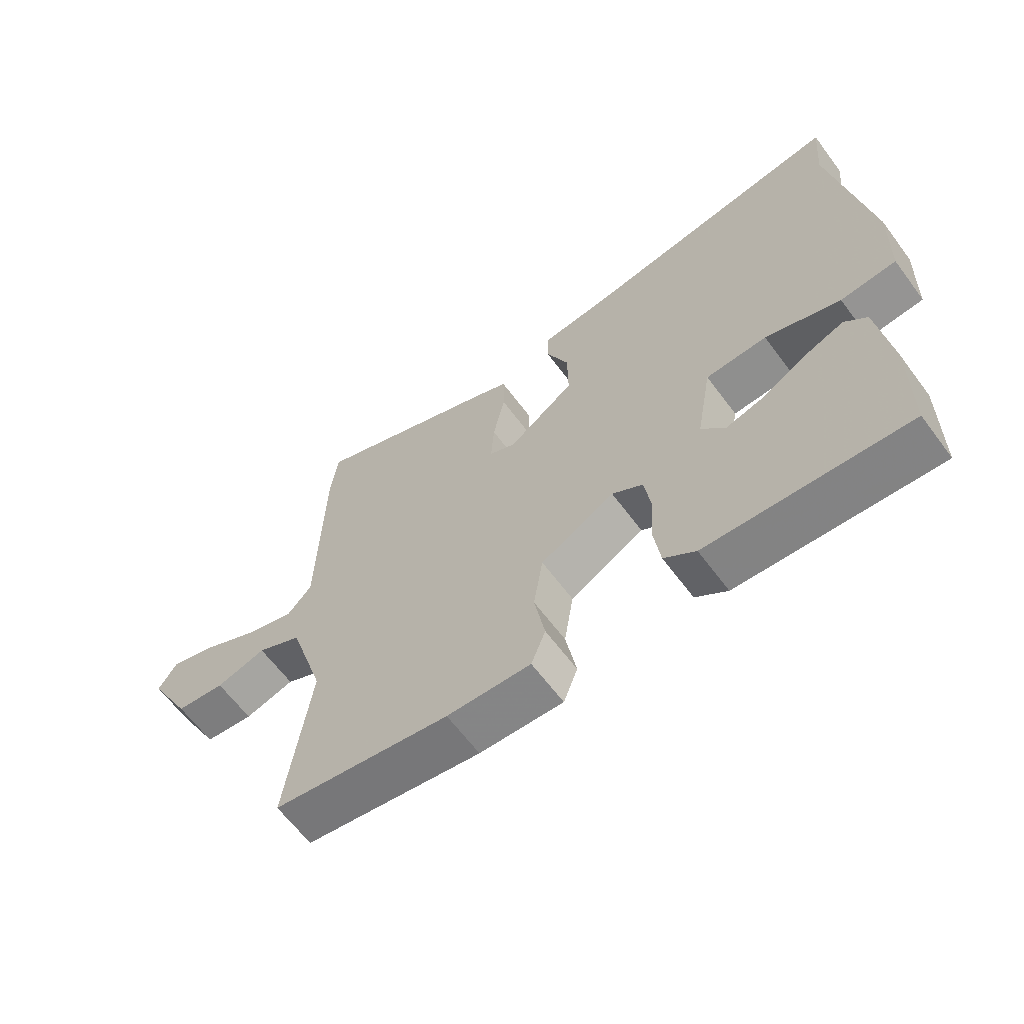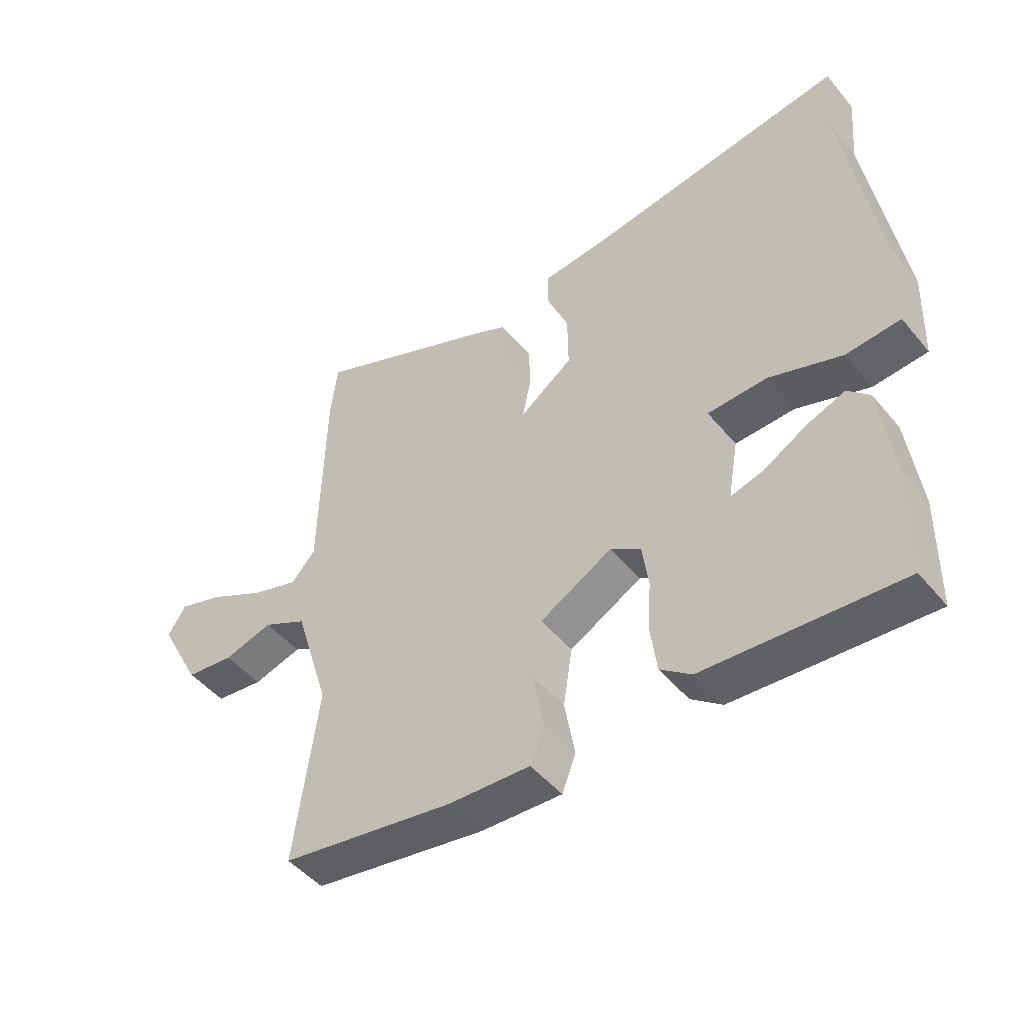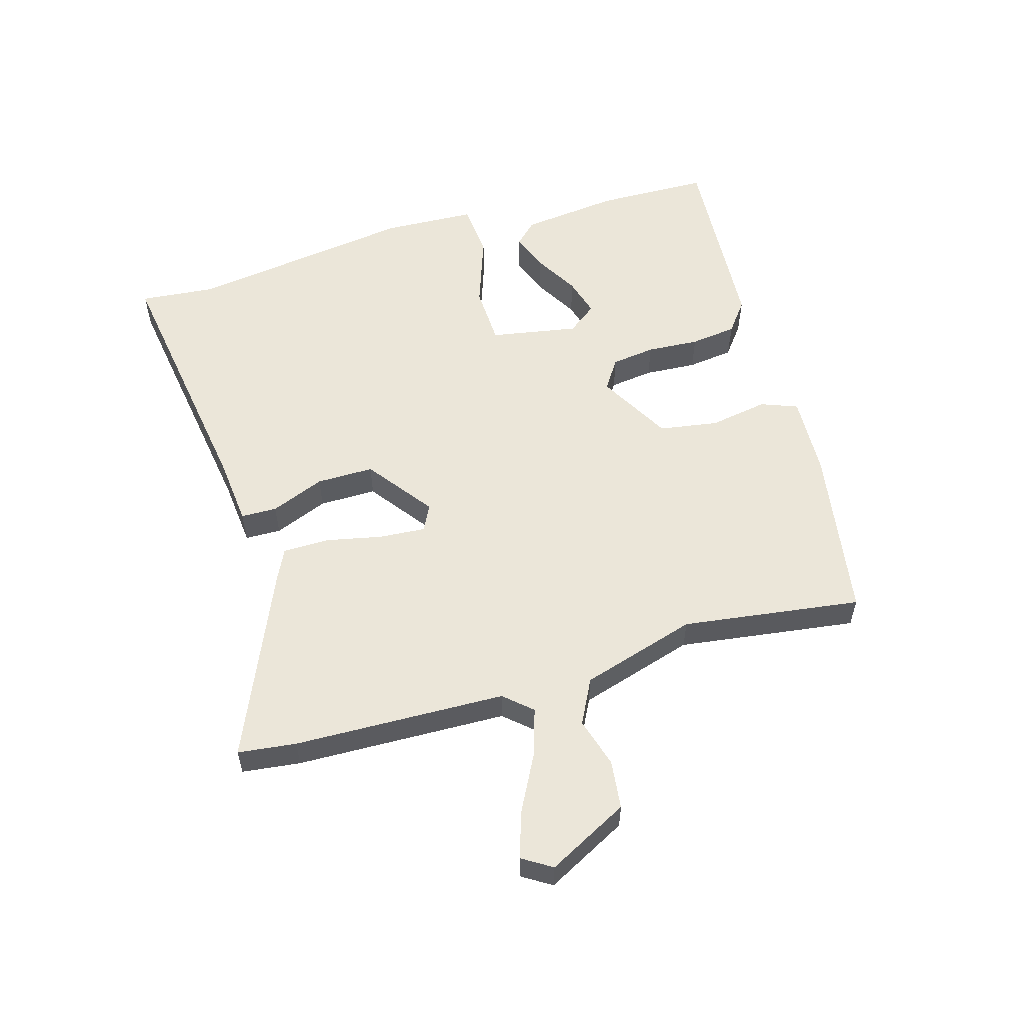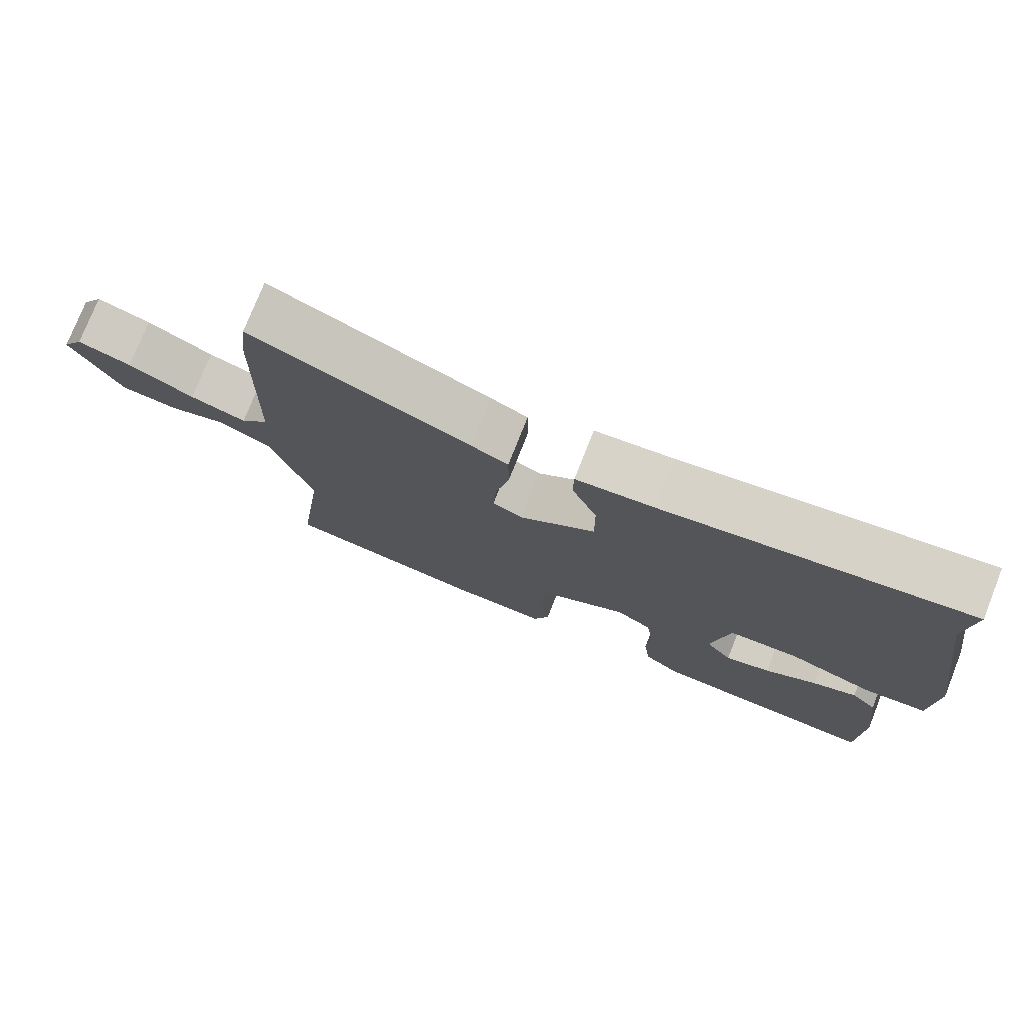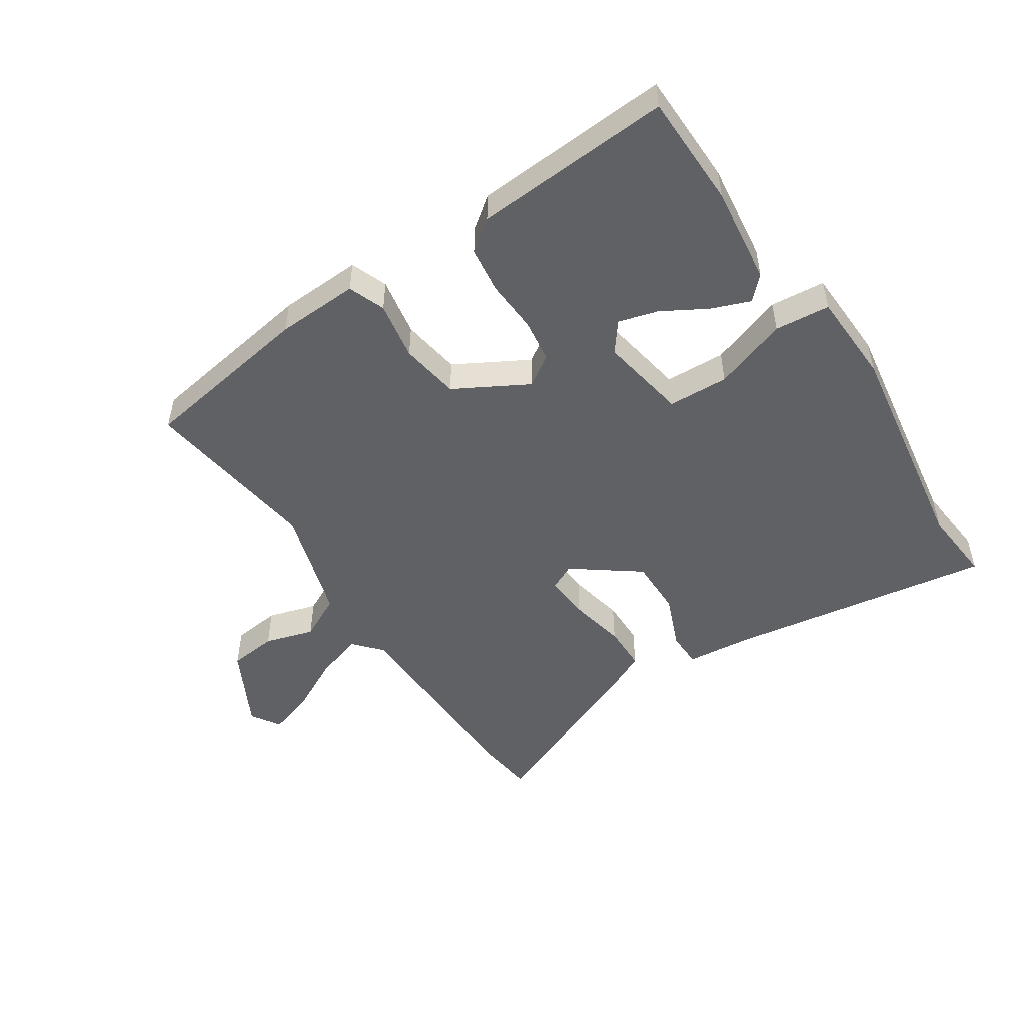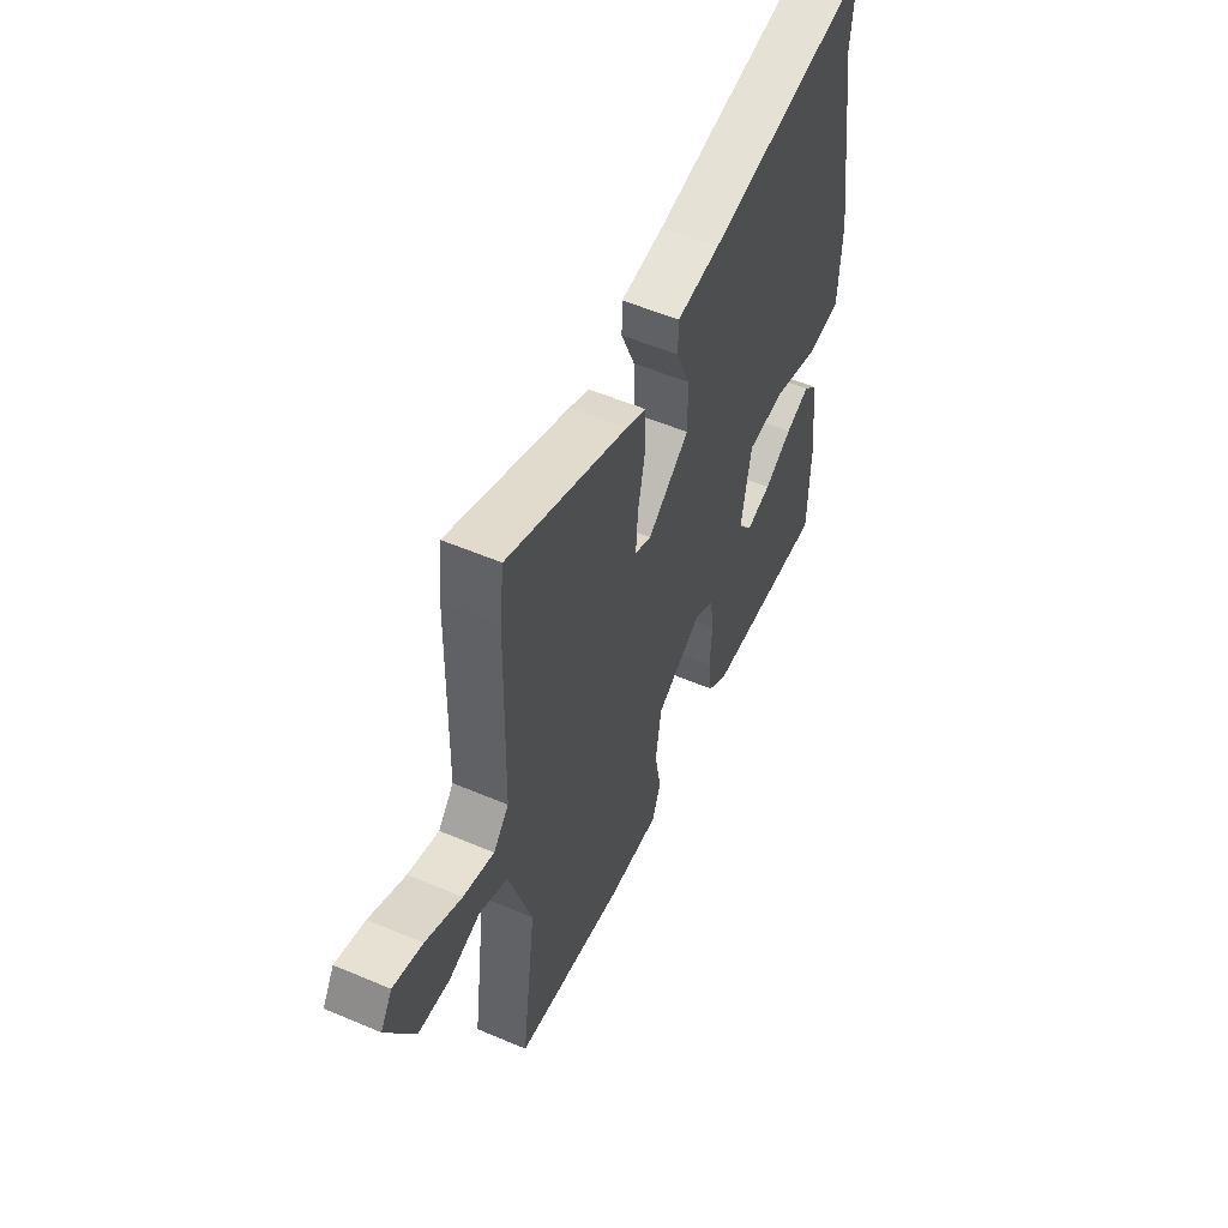
<metadata>
{"format":"obj","ext":"obj","renderer":"f3d","projection":"perspective","resolution":1024,"background":"white","views":[{"elev":-63.7,"azim":-143.3,"up":"+Z"},{"elev":-47.8,"azim":-142.5,"up":"+Z"},{"elev":55.9,"azim":73.9,"up":"+Y"},{"elev":76.3,"azim":-158.4,"up":"+Z"},{"elev":-49.9,"azim":-146.6,"up":"+Y"},{"elev":54.8,"azim":114.2,"up":"+Z"}]}
</metadata>
<code>
v -0.494 0.07 0.435
v -0.505 0.07 0.559
v -0.074 0.07 0.493
v 0.037 0.07 0.482
v 0.038 0.07 0.423
v 0.002 0.07 0.335
v 0.001 0.07 0.241
v 0.109 0.07 0.161
v 0.152 0.07 0.182
v 0.147 0.07 0.257
v 0.128 0.07 0.35
v 0.129 0.07 0.426
v 0.181 0.07 0.451
v 0.49 0.07 0.583
v 0.501 0.07 0.488
v 0.509 0.07 0.142
v 0.549 0.07 0.097
v 0.628 0.07 0.122
v 0.72 0.07 0.17
v 0.795 0.07 0.194
v 0.825 0.07 0.146
v 0.755 0.07 0.014
v 0.675 0.07 0.005
v 0.594 0.07 0.029
v 0.521 0.07 -0.008
v 0.463 0.07 -0.197
v 0.502 0.07 -0.49
v 0.216 0.07 -0.536
v 0.081 0.07 -0.542
v 0.058 0.07 -0.482
v 0.075 0.07 -0.386
v 0.06 0.07 -0.289
v -0.06 0.07 -0.222
v -0.11 0.07 -0.255
v -0.12 0.07 -0.327
v -0.115 0.07 -0.413
v -0.125 0.07 -0.489
v -0.176 0.07 -0.528
v -0.499 0.07 -0.549
v -0.502 0.07 -0.363
v -0.482 0.07 -0.202
v -0.446 0.07 -0.166
v -0.383 0.07 -0.19
v -0.31 0.07 -0.232
v -0.246 0.07 -0.25
v -0.209 0.07 -0.202
v -0.234 0.07 -0.058
v -0.333 0.07 -0.054
v -0.454 0.07 -0.096
v -0.544 0.07 -0.088
v -0.55 0.07 0.064
v -0.494 0 0.435
v -0.505 0 0.559
v -0.074 0 0.493
v 0.037 0 0.482
v 0.038 0 0.423
v 0.002 0 0.335
v 0.001 0 0.241
v 0.109 0 0.161
v 0.152 0 0.182
v 0.147 0 0.257
v 0.128 0 0.35
v 0.129 0 0.426
v 0.181 0 0.451
v 0.49 0 0.583
v 0.501 0 0.488
v 0.509 0 0.142
v 0.549 0 0.097
v 0.628 0 0.122
v 0.72 0 0.17
v 0.795 0 0.194
v 0.825 0 0.146
v 0.755 0 0.014
v 0.675 0 0.005
v 0.594 0 0.029
v 0.521 0 -0.008
v 0.463 0 -0.197
v 0.502 0 -0.49
v 0.216 0 -0.536
v 0.081 0 -0.542
v 0.058 0 -0.482
v 0.075 0 -0.386
v 0.06 0 -0.289
v -0.06 0 -0.222
v -0.11 0 -0.255
v -0.12 0 -0.327
v -0.115 0 -0.413
v -0.125 0 -0.489
v -0.176 0 -0.528
v -0.499 0 -0.549
v -0.502 0 -0.363
v -0.482 0 -0.202
v -0.446 0 -0.166
v -0.383 0 -0.19
v -0.31 0 -0.232
v -0.246 0 -0.25
v -0.209 0 -0.202
v -0.234 0 -0.058
v -0.333 0 -0.054
v -0.454 0 -0.096
v -0.544 0 -0.088
v -0.55 0 0.064
f 50 51 1
f 49 50 1
f 48 49 1
f 1 2 3
f 48 1 3
f 47 48 3
f 46 47 3 4
f 42 43 44
f 41 42 44
f 40 41 44
f 39 40 44
f 38 39 44
f 37 38 44
f 36 37 44
f 35 36 44 45
f 34 35 45 46
f 29 30 31
f 28 29 31
f 27 28 31
f 26 27 31
f 25 26 31 32
f 22 23 24
f 21 22 24
f 20 21 24
f 19 20 24
f 18 19 24
f 17 18 24 25
f 25 32 33
f 17 25 33
f 16 17 33
f 14 15 16
f 13 14 16
f 12 13 16
f 11 12 16
f 10 11 16
f 4 5 6
f 46 4 6
f 46 6 7
f 34 46 7
f 33 34 7
f 9 10 16
f 8 9 16 33
f 7 8 33
f 52 102 101
f 52 101 100
f 52 100 99
f 54 53 52
f 54 52 99
f 54 99 98
f 55 54 98 97
f 95 94 93
f 95 93 92
f 95 92 91
f 95 91 90
f 95 90 89
f 95 89 88
f 95 88 87
f 96 95 87 86
f 97 96 86 85
f 82 81 80
f 82 80 79
f 82 79 78
f 82 78 77
f 83 82 77 76
f 75 74 73
f 75 73 72
f 75 72 71
f 75 71 70
f 75 70 69
f 76 75 69 68
f 84 83 76
f 84 76 68
f 84 68 67
f 67 66 65
f 67 65 64
f 67 64 63
f 67 63 62
f 67 62 61
f 57 56 55
f 57 55 97
f 58 57 97
f 58 97 85
f 58 85 84
f 67 61 60
f 84 67 60 59
f 84 59 58
f 1 52 53 2
f 2 53 54 3
f 3 54 55 4
f 4 55 56 5
f 5 56 57 6
f 6 57 58 7
f 7 58 59 8
f 8 59 60 9
f 9 60 61 10
f 10 61 62 11
f 11 62 63 12
f 12 63 64 13
f 13 64 65 14
f 14 65 66 15
f 15 66 67 16
f 16 67 68 17
f 17 68 69 18
f 18 69 70 19
f 19 70 71 20
f 20 71 72 21
f 21 72 73 22
f 22 73 74 23
f 23 74 75 24
f 24 75 76 25
f 25 76 77 26
f 26 77 78 27
f 27 78 79 28
f 28 79 80 29
f 29 80 81 30
f 30 81 82 31
f 31 82 83 32
f 32 83 84 33
f 33 84 85 34
f 34 85 86 35
f 35 86 87 36
f 36 87 88 37
f 37 88 89 38
f 38 89 90 39
f 39 90 91 40
f 40 91 92 41
f 41 92 93 42
f 42 93 94 43
f 43 94 95 44
f 44 95 96 45
f 45 96 97 46
f 46 97 98 47
f 47 98 99 48
f 48 99 100 49
f 49 100 101 50
f 50 101 102 51
f 51 102 52 1

</code>
